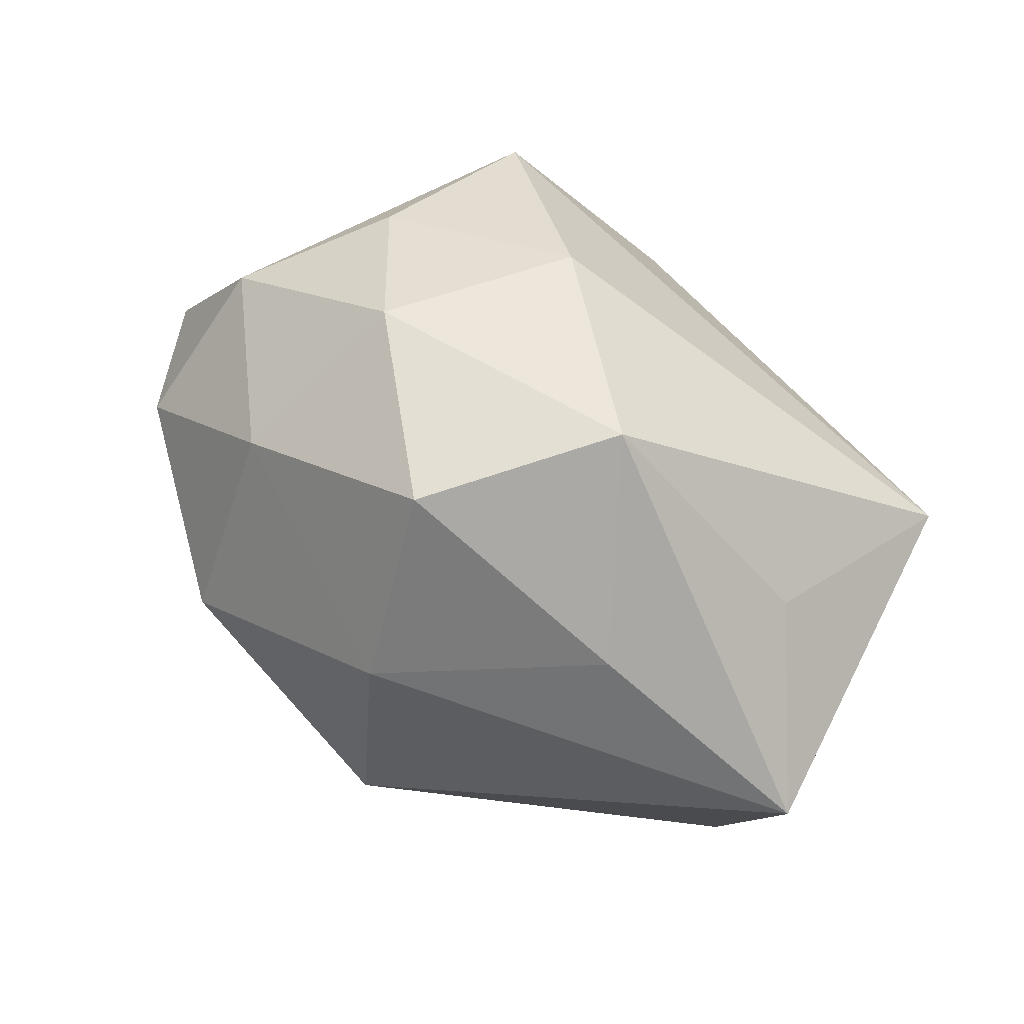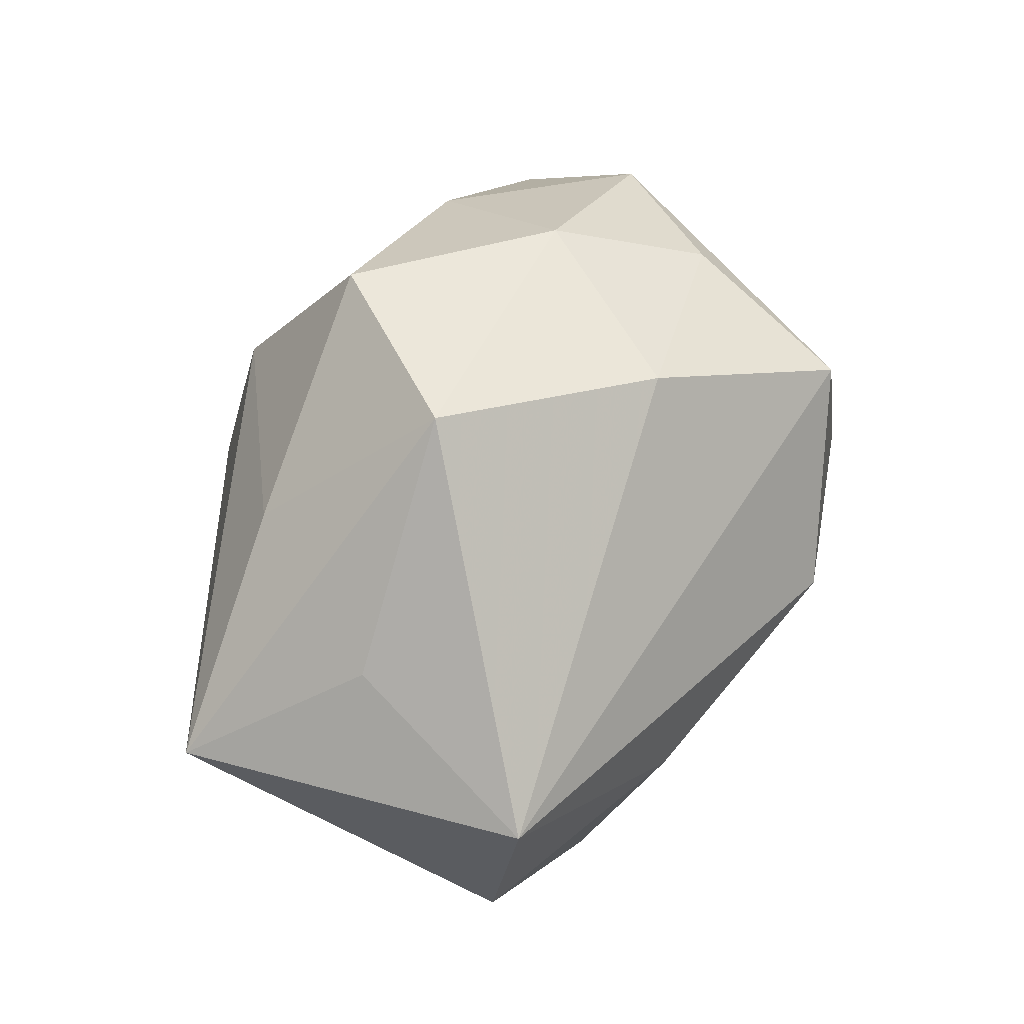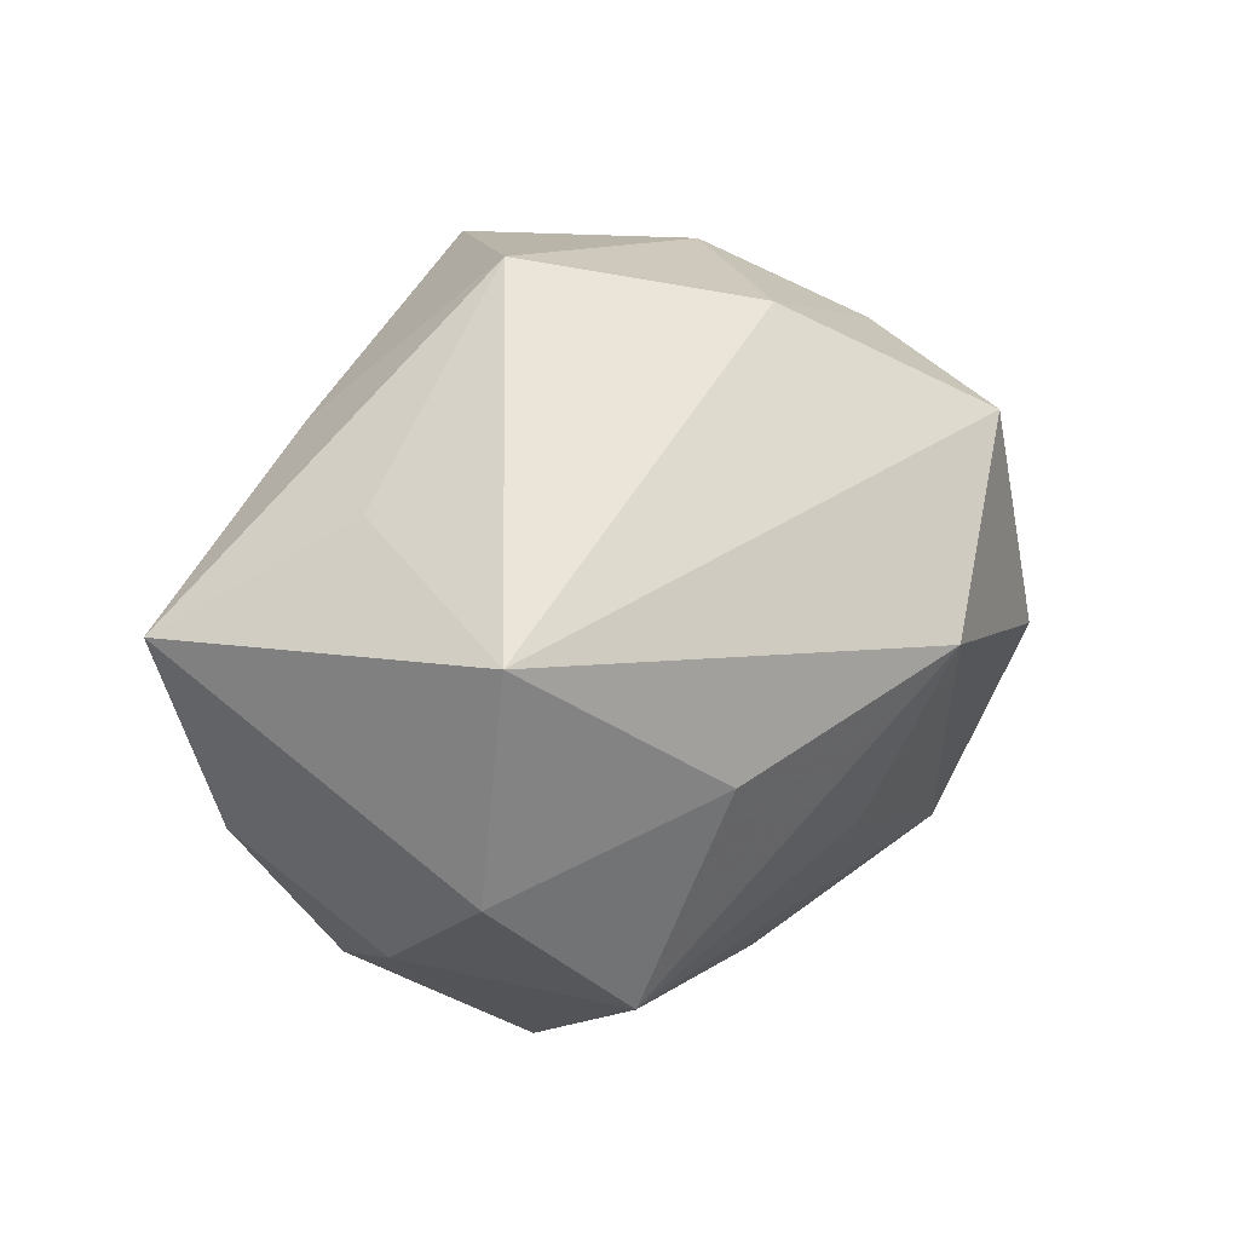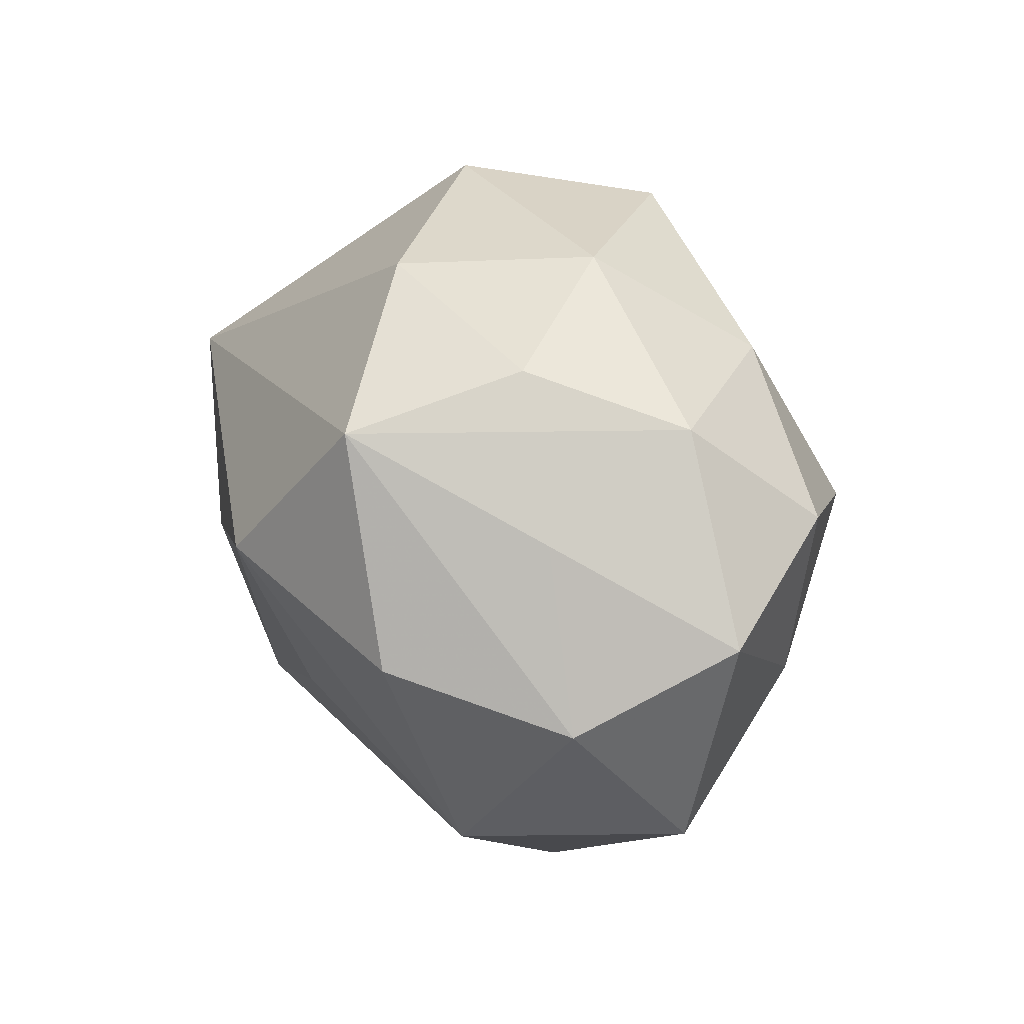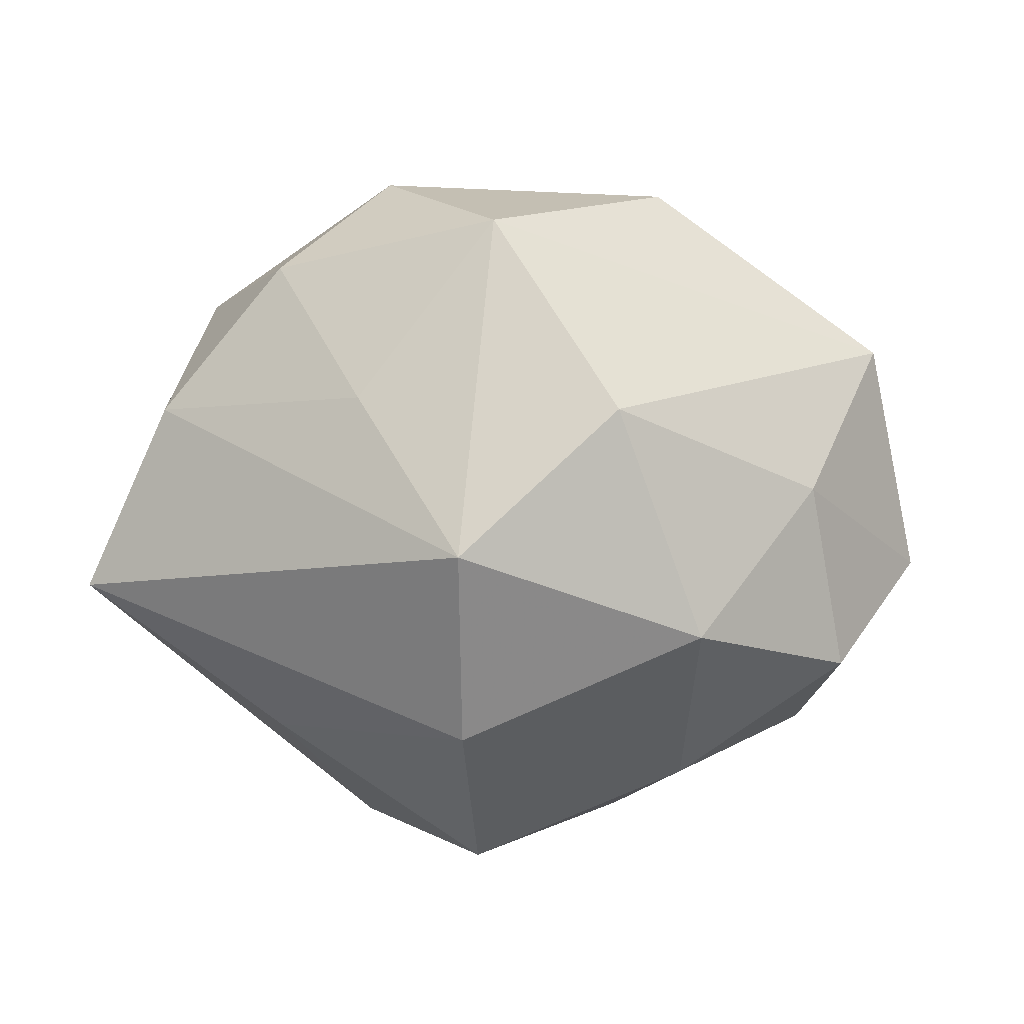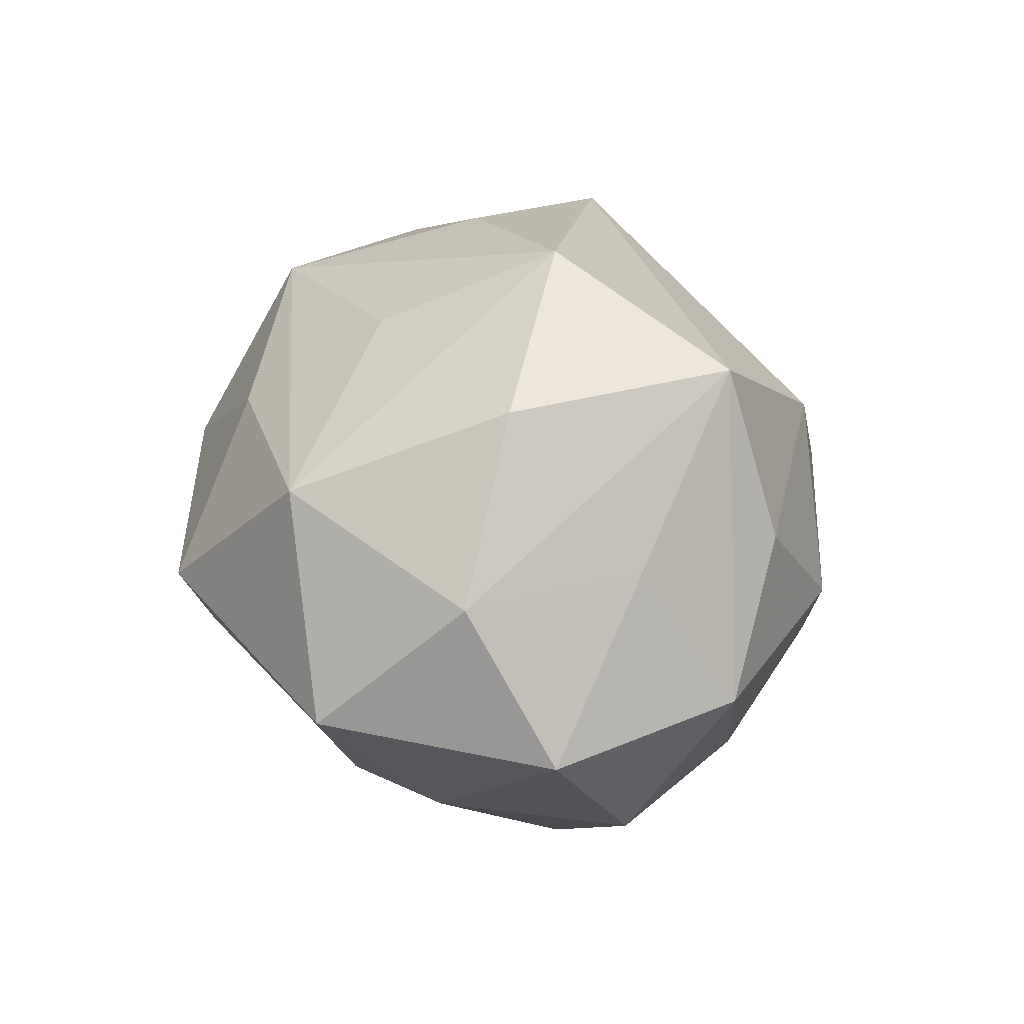
<metadata>
{"format":"obj","ext":"obj","renderer":"f3d","projection":"perspective","resolution":1024,"background":"white","views":[{"elev":64.5,"azim":-143.6,"up":"+Y"},{"elev":58.3,"azim":-62.2,"up":"+Y"},{"elev":19.8,"azim":-49.9,"up":"+Y"},{"elev":22.9,"azim":64.2,"up":"+Y"},{"elev":-75.6,"azim":-3.9,"up":"+Z"},{"elev":30.5,"azim":87.3,"up":"+Z"}]}
</metadata>
<code>
v 0.02853 0.001441 -0.001637
v 0.01745 -0.0008644 0.01697
v 0.02155 0.01321 -0.001881
v 0.0007785 -0.01788 0.009575
v -0.02068 0.01168 0.0006038
v -0.00835 0.02282 -0.0007046
v 0.01281 0.01312 0.01715
v 0.01652 -0.01445 0.01133
v 0.0245 -0.01306 -0.0006172
v -0.009581 -0.02205 0.00181
v 0.002417 0.01992 0.009093
v 0.0125 0.002634 -0.01889
v 0.01519 0.01625 0.006362
v -0.002101 0.01064 -0.01852
v -0.02783 0.004878 -0.008654
v -0.0005135 0.02151 -0.01114
v -0.01612 -0.01712 -0.006826
v 0.02519 -0.00388 0.007803
v -0.01351 -0.01526 0.01275
v 0.01266 0.01438 -0.01154
v 0.006222 -0.01142 -0.01758
v 0.01981 -0.005509 -0.01065
v -0.01113 -0.001938 0.01744
v -0.01017 -0.01031 -0.01401
v 0.002139 -0.008637 0.01593
v 0.009187 0.02081 -0.001593
v 0.008839 -0.02263 0.000795
v -0.0212 -0.01272 0.001963
v 0.02288 0.006372 -0.01052
v -0.02319 -0.007413 -0.008252
v 0.003448 0.002747 0.02127
v -0.01441 0.01338 -0.01005
v 0.02099 0.007073 0.007421
v -0.003118 -0.002274 -0.02144
v -0.02373 -0.006197 0.01117
v -0.002304 -0.02166 -0.01004
v -0.02419 0.007407 0.01332
f 29 3 1
f 7 2 18
f 35 37 15
f 15 37 5
f 6 5 37
f 15 5 6
f 23 35 19
f 37 35 23
f 10 17 36
f 1 3 33
f 33 3 7
f 33 18 1
f 7 18 33
f 14 34 15
f 36 17 24
f 24 34 36
f 30 35 15
f 30 24 17
f 15 34 30
f 34 24 30
f 11 37 7
f 11 6 37
f 15 6 32
f 32 6 16
f 32 14 15
f 16 14 32
f 31 23 19
f 31 2 7
f 7 37 31
f 37 23 31
f 17 10 28
f 28 30 17
f 35 30 28
f 19 35 28
f 28 10 19
f 8 18 2
f 2 31 8
f 36 34 21
f 20 14 16
f 3 29 20
f 7 3 13
f 13 11 7
f 16 6 26
f 6 11 26
f 11 13 26
f 26 13 3
f 26 20 16
f 3 20 26
f 19 10 4
f 4 8 19
f 25 31 19
f 19 8 25
f 25 8 31
f 1 18 9
f 18 8 9
f 36 21 9
f 12 21 34
f 34 14 12
f 12 20 29
f 14 20 12
f 27 4 10
f 8 4 27
f 27 10 36
f 36 9 27
f 27 9 8
f 22 9 21
f 21 12 22
f 22 12 29
f 22 29 1
f 1 9 22

</code>
